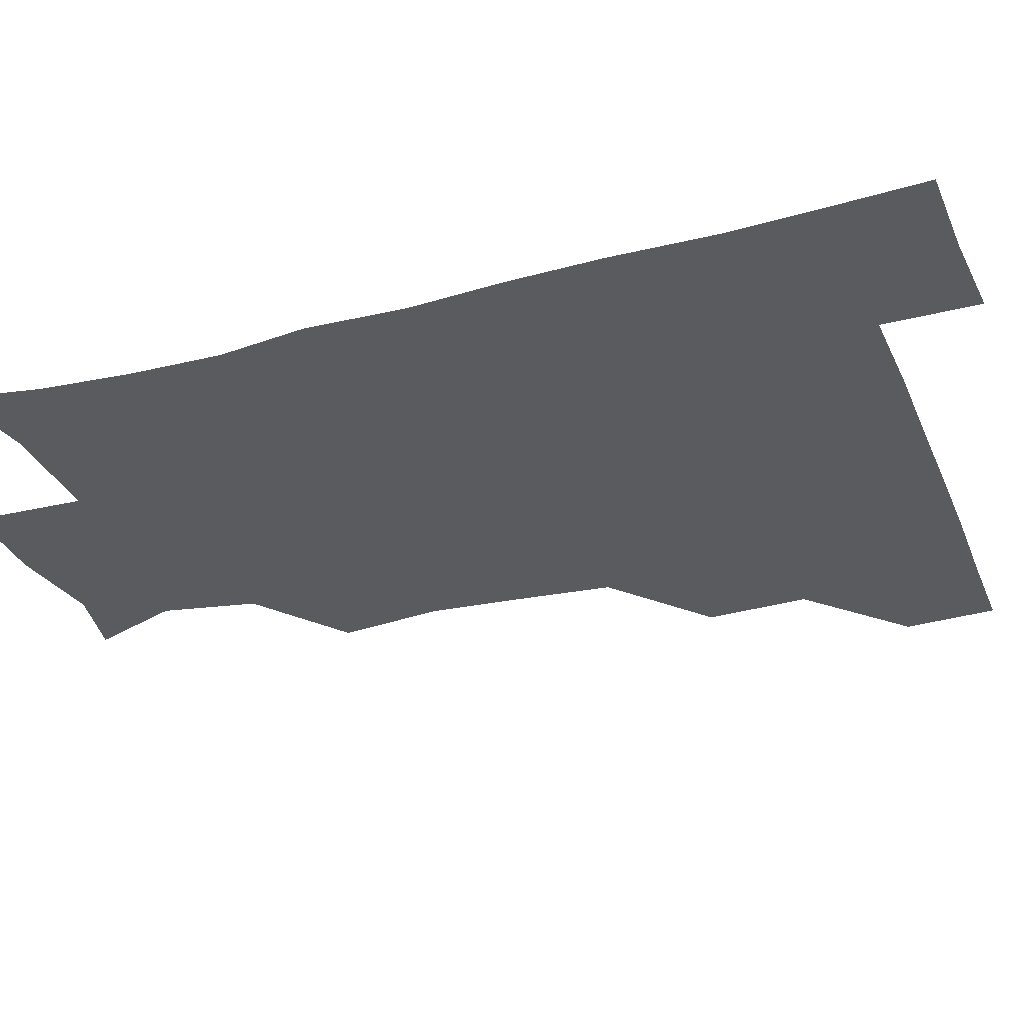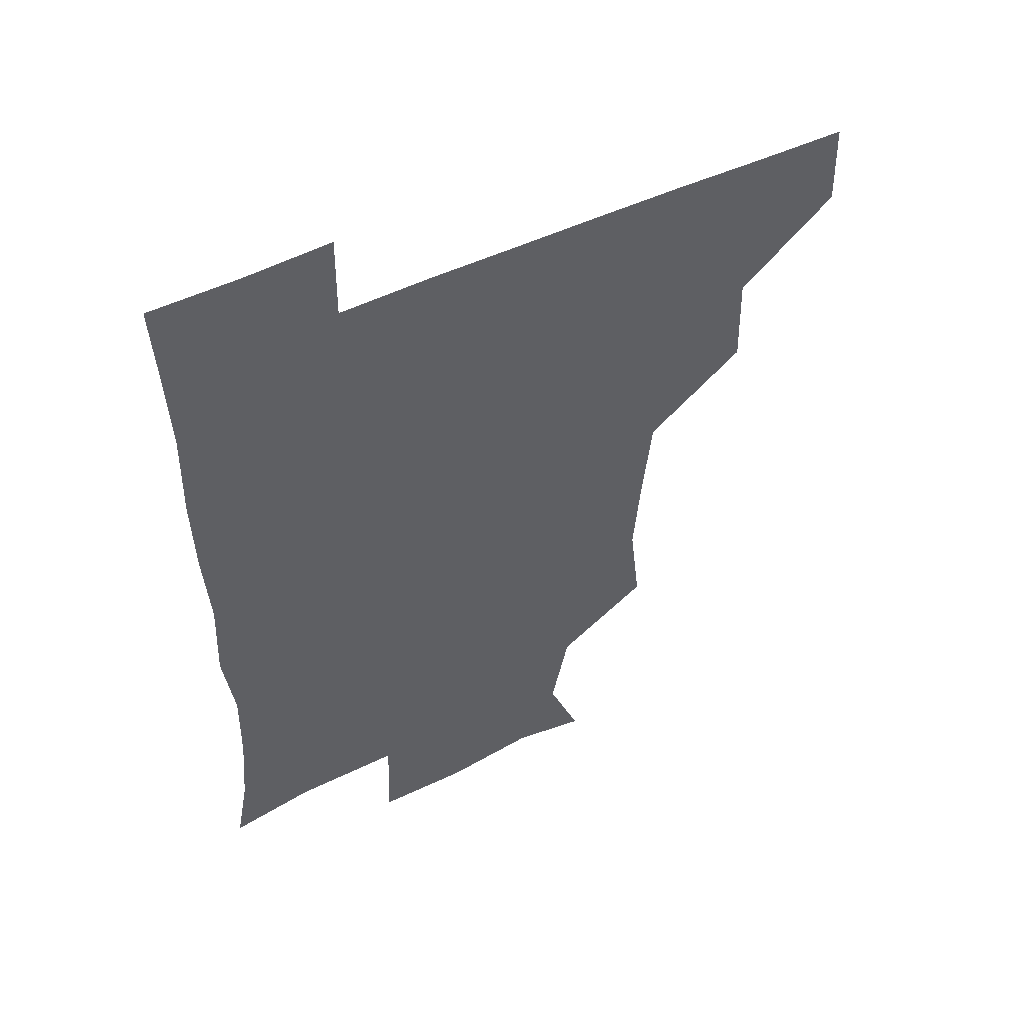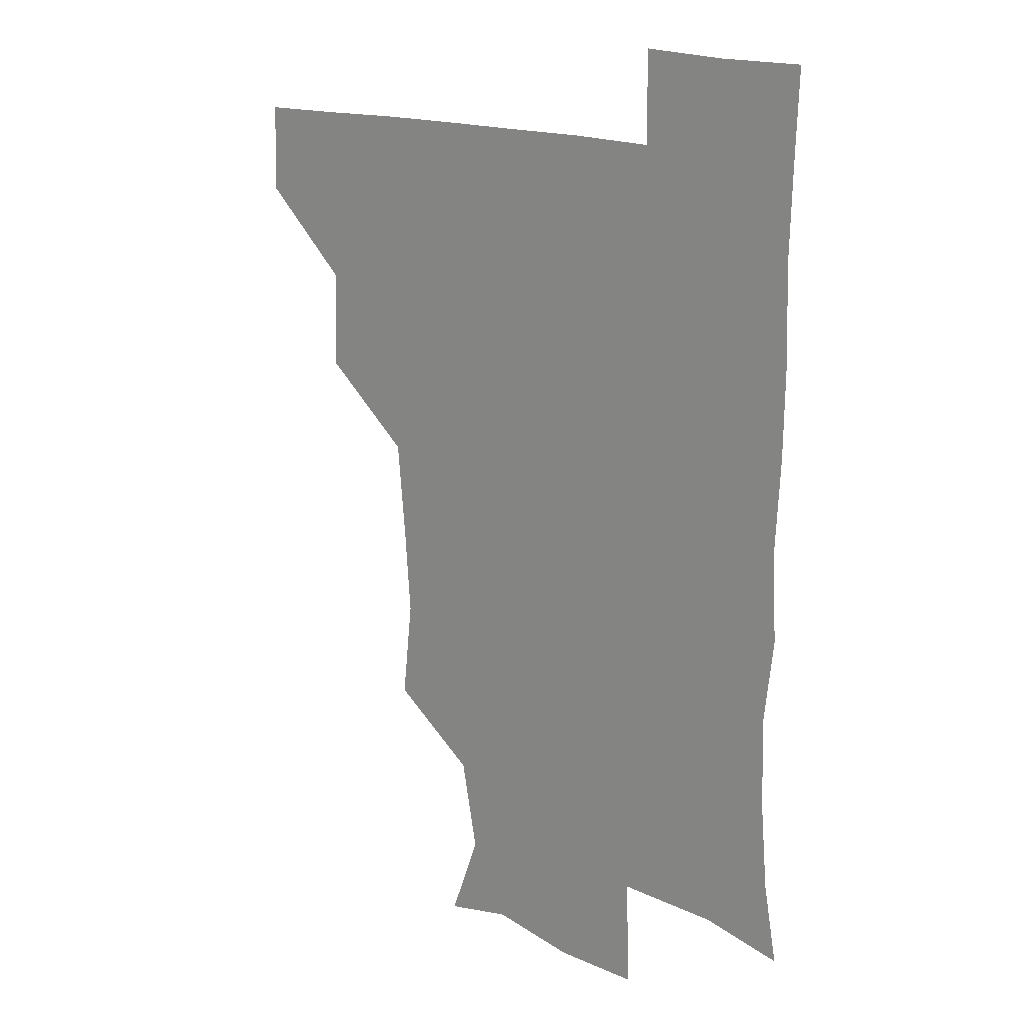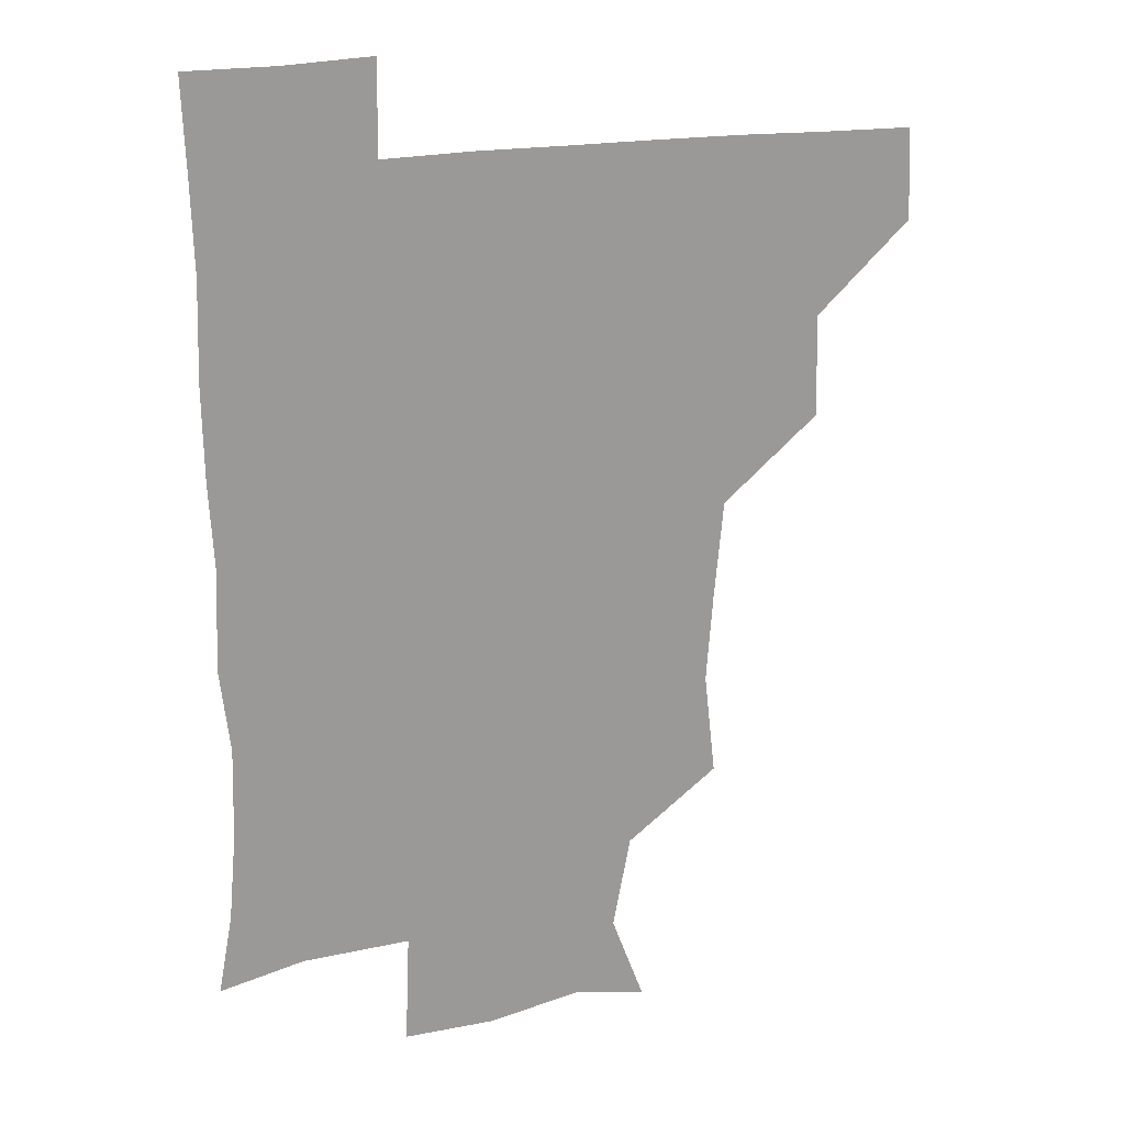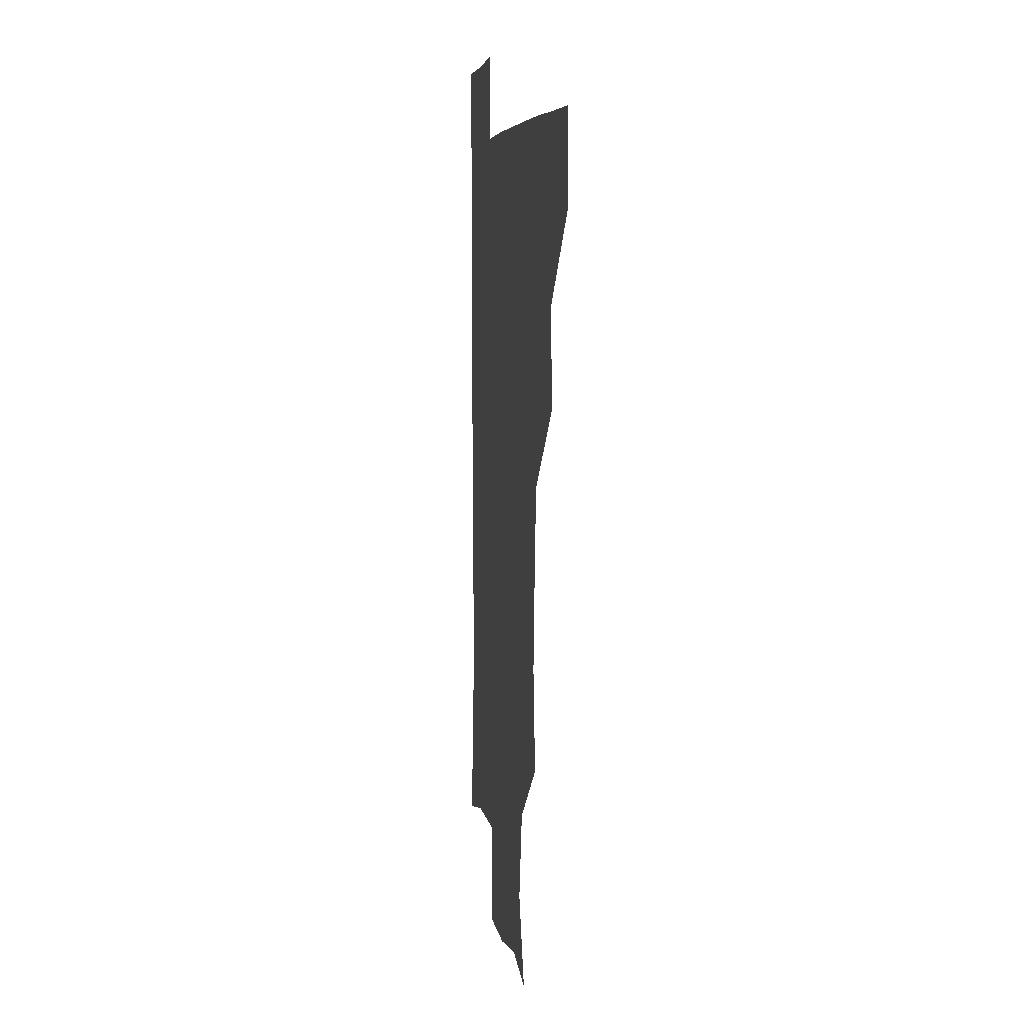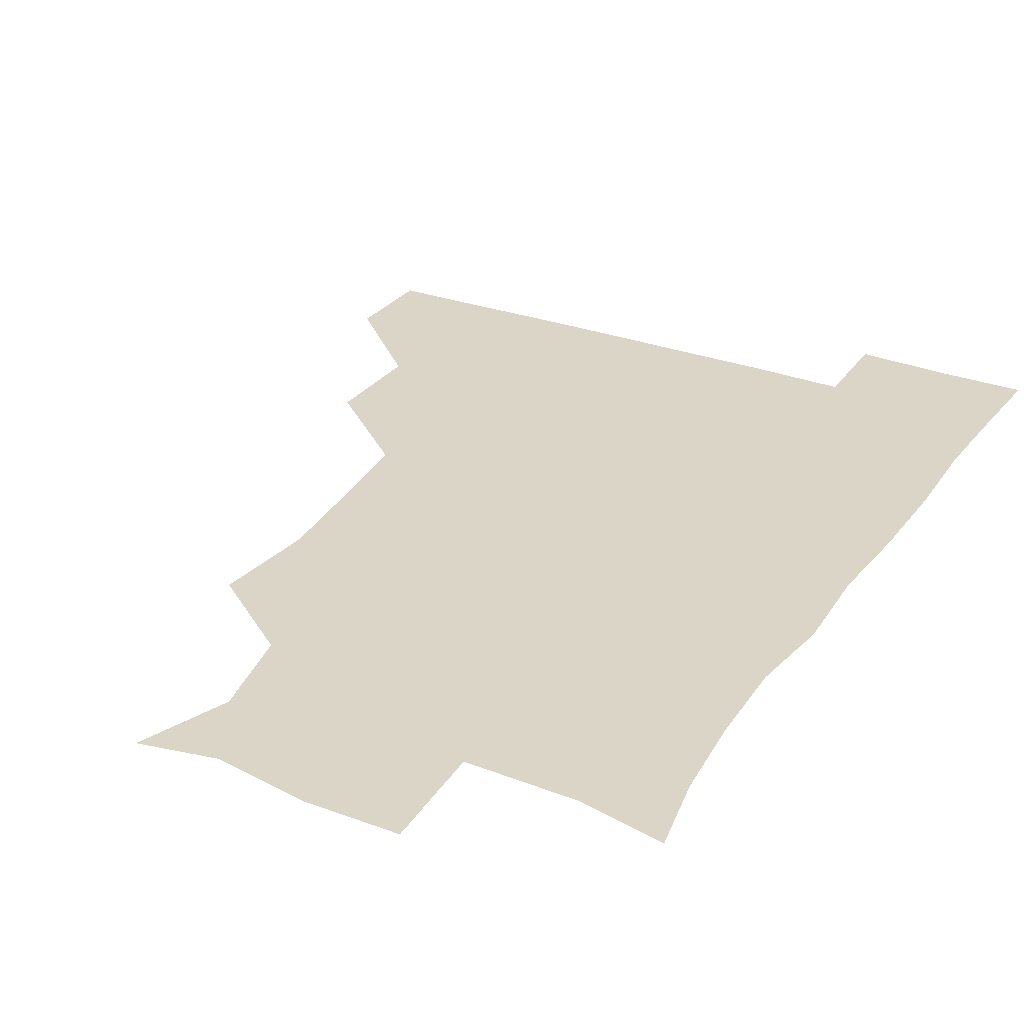
<metadata>
{"format":"obj","ext":"obj","renderer":"f3d","projection":"perspective","resolution":1024,"background":"white","views":[{"elev":-32.3,"azim":110.3,"up":"+Z"},{"elev":53.3,"azim":153.5,"up":"+Y"},{"elev":16.5,"azim":41.5,"up":"+Y"},{"elev":20.1,"azim":160.9,"up":"+Y"},{"elev":6.2,"azim":-98.1,"up":"+Y"},{"elev":29.5,"azim":28.5,"up":"+Z"}]}
</metadata>
<code>
v 480.4 449.8 0
v 481.5 480.5 0
v 511.4 385.5 0
v 512.4 419.7 0
v 512.4 451 0
v 511.6 480.8 0
v 545.8 259.9 0
v 549.7 294.4 0
v 547.3 325.1 0
v 544.2 357.7 0
v 543.2 392 0
v 542.8 422.1 0
v 542.9 451.3 0
v 541.2 481.5 0
v 571.6 175.4 0
v 582.9 205.5 0
v 576.8 236.8 0
v 575.7 271.3 0
v 575.6 303.9 0
v 573.9 331.9 0
v 572.8 363 0
v 572.7 394 0
v 572.7 423.3 0
v 572.1 451.5 0
v 570.9 481.6 0
v 596.9 180.3 0
v 606 212.9 0
v 603 243 0
v 603.4 276.9 0
v 602.9 305.6 0
v 602.1 335 0
v 602.1 364.8 0
v 601.7 393.9 0
v 601.7 422.9 0
v 601.8 451.5 0
v 600.7 481.5 0
v 627.9 174.8 0
v 630.9 216.4 0
v 631.5 246.9 0
v 631.2 276.3 0
v 630.7 306.5 0
v 630.6 334.3 0
v 630.5 366.1 0
v 630.7 394.8 0
v 631.1 423.5 0
v 631.6 451.8 0
v 630.4 481.6 0
v 659.2 174.5 0
v 657.8 211.9 0
v 658.4 245.5 0
v 658.2 277.4 0
v 658.5 306.3 0
v 659.2 334.3 0
v 658.6 365.6 0
v 659.5 393.9 0
v 659.8 423.5 0
v 660.4 452.6 0
v 661.2 480.9 0
v 660.7 512.1 0
v 694.4 210.9 0
v 687.1 243.9 0
v 685.2 274.5 0
v 685.4 304.1 0
v 686.5 333.6 0
v 687 362.9 0
v 686.8 393.9 0
v 688.2 422.6 0
v 688.5 452.6 0
v 690.1 480.7 0
v 690.7 510.6 0
v 723.3 204.7 0
v 718.4 231.6 0
v 715.9 260.9 0
v 715.1 291.8 0
v 718.6 320.9 0
v 717.2 353 0
v 718.9 383.9 0
v 719.5 415.2 0
v 718.5 448.6 0
v 719.5 480.2 0
v 720.8 510.4 0
f 4 5 1
f 1 5 2
f 5 6 2
f 10 11 3
f 3 11 4
f 11 12 4
f 4 12 5
f 12 13 5
f 5 13 6
f 13 14 6
f 17 18 7
f 7 18 8
f 18 19 8
f 8 19 9
f 19 20 9
f 9 20 10
f 20 21 10
f 10 21 11
f 21 22 11
f 11 22 12
f 22 23 12
f 12 23 13
f 23 24 13
f 13 24 14
f 24 25 14
f 15 26 16
f 26 27 16
f 16 27 17
f 27 28 17
f 17 28 18
f 28 29 18
f 18 29 19
f 29 30 19
f 19 30 20
f 30 31 20
f 20 31 21
f 31 32 21
f 21 32 22
f 32 33 22
f 22 33 23
f 33 34 23
f 23 34 24
f 34 35 24
f 24 35 25
f 35 36 25
f 26 37 27
f 37 38 27
f 27 38 28
f 38 39 28
f 28 39 29
f 39 40 29
f 29 40 30
f 40 41 30
f 30 41 31
f 41 42 31
f 31 42 32
f 42 43 32
f 32 43 33
f 43 44 33
f 33 44 34
f 44 45 34
f 34 45 35
f 45 46 35
f 35 46 36
f 46 47 36
f 37 48 38
f 48 49 38
f 38 49 39
f 49 50 39
f 39 50 40
f 50 51 40
f 40 51 41
f 51 52 41
f 41 52 42
f 52 53 42
f 42 53 43
f 53 54 43
f 43 54 44
f 54 55 44
f 44 55 45
f 55 56 45
f 45 56 46
f 56 57 46
f 46 57 47
f 57 58 47
f 49 60 50
f 60 61 50
f 50 61 51
f 61 62 51
f 51 62 52
f 62 63 52
f 52 63 53
f 63 64 53
f 53 64 54
f 64 65 54
f 54 65 55
f 65 66 55
f 55 66 56
f 66 67 56
f 56 67 57
f 67 68 57
f 57 68 58
f 68 69 58
f 58 69 59
f 69 70 59
f 60 71 61
f 71 72 61
f 61 72 62
f 72 73 62
f 62 73 63
f 73 74 63
f 63 74 64
f 74 75 64
f 64 75 65
f 75 76 65
f 65 76 66
f 76 77 66
f 66 77 67
f 77 78 67
f 67 78 68
f 78 79 68
f 68 79 69
f 79 80 69
f 69 80 70
f 80 81 70

</code>
